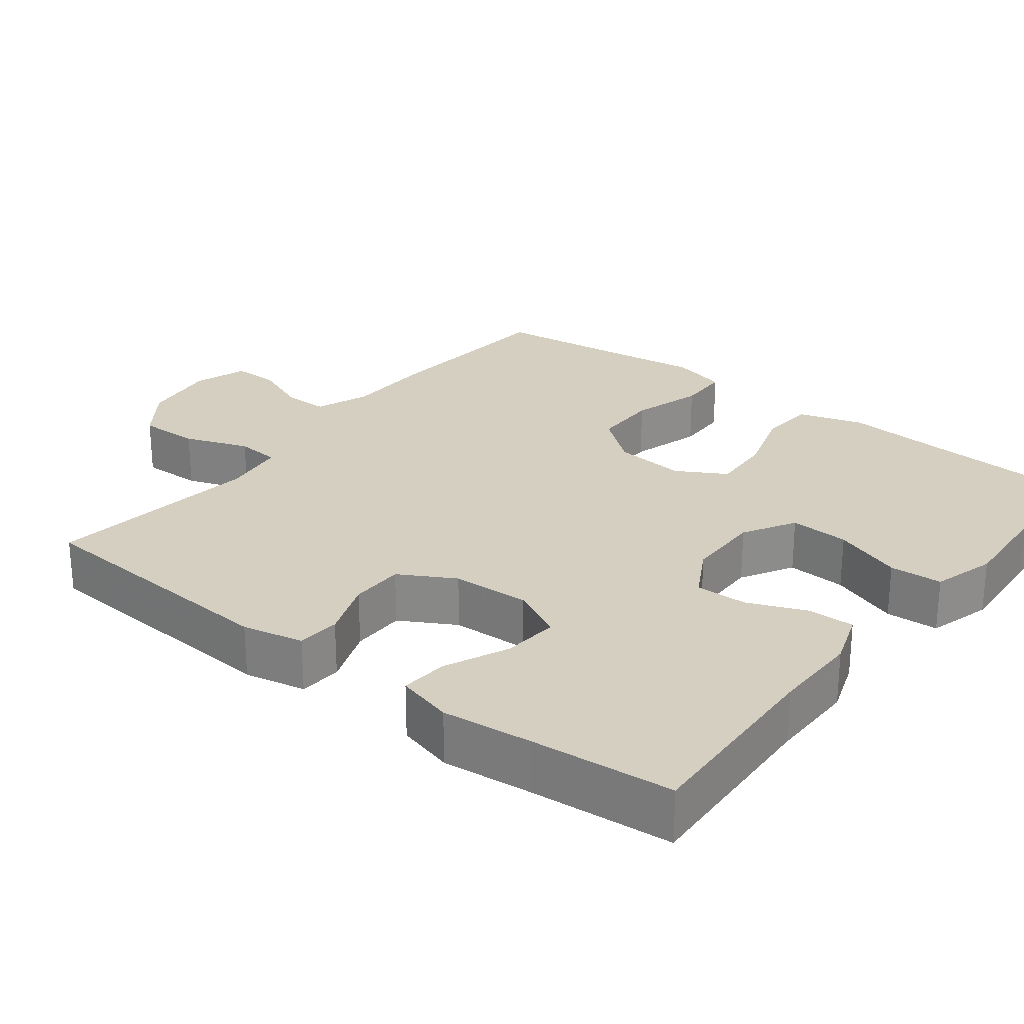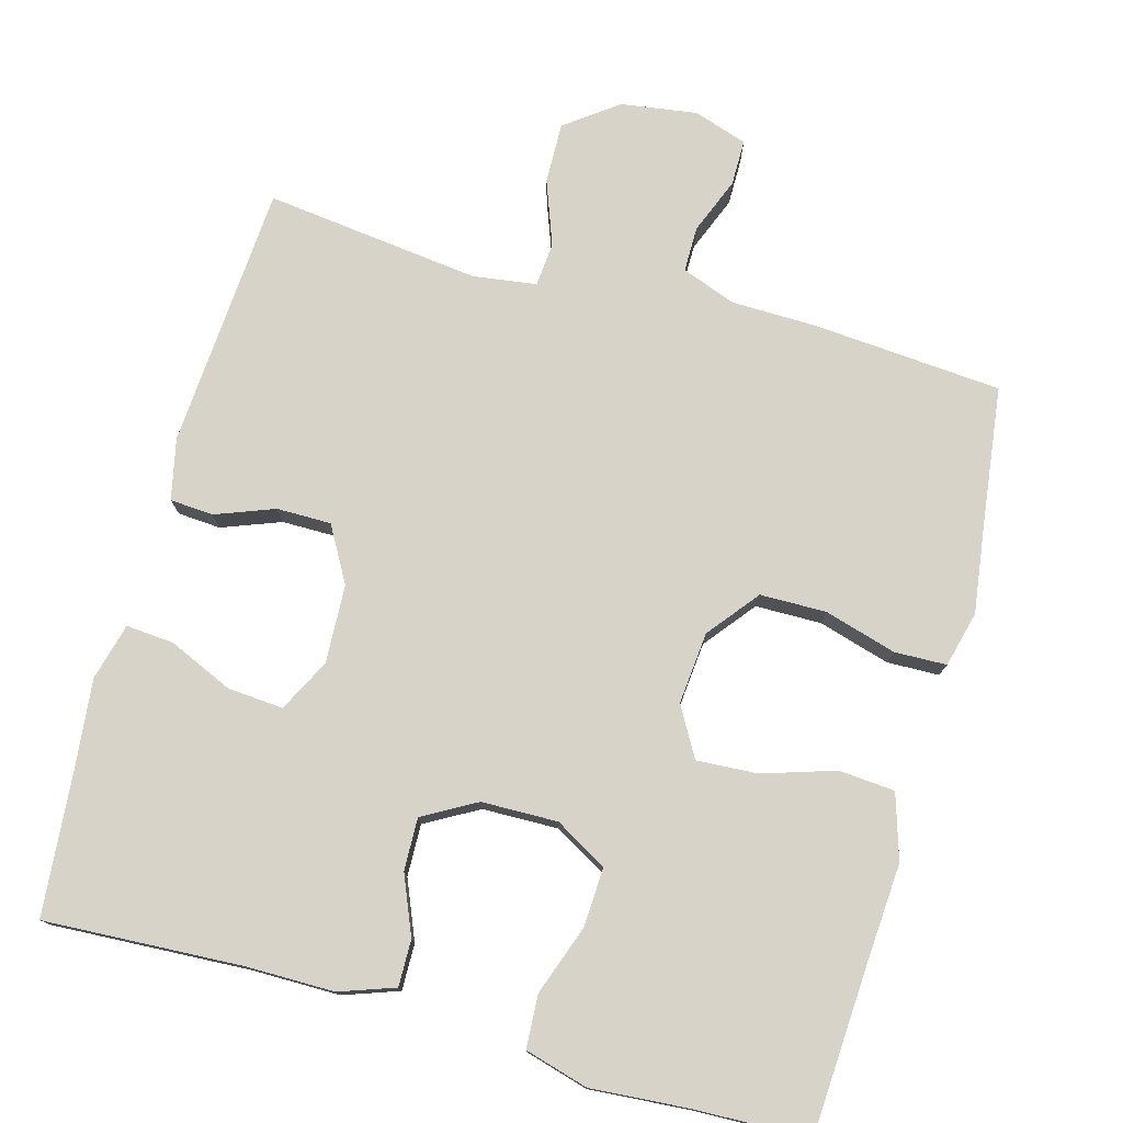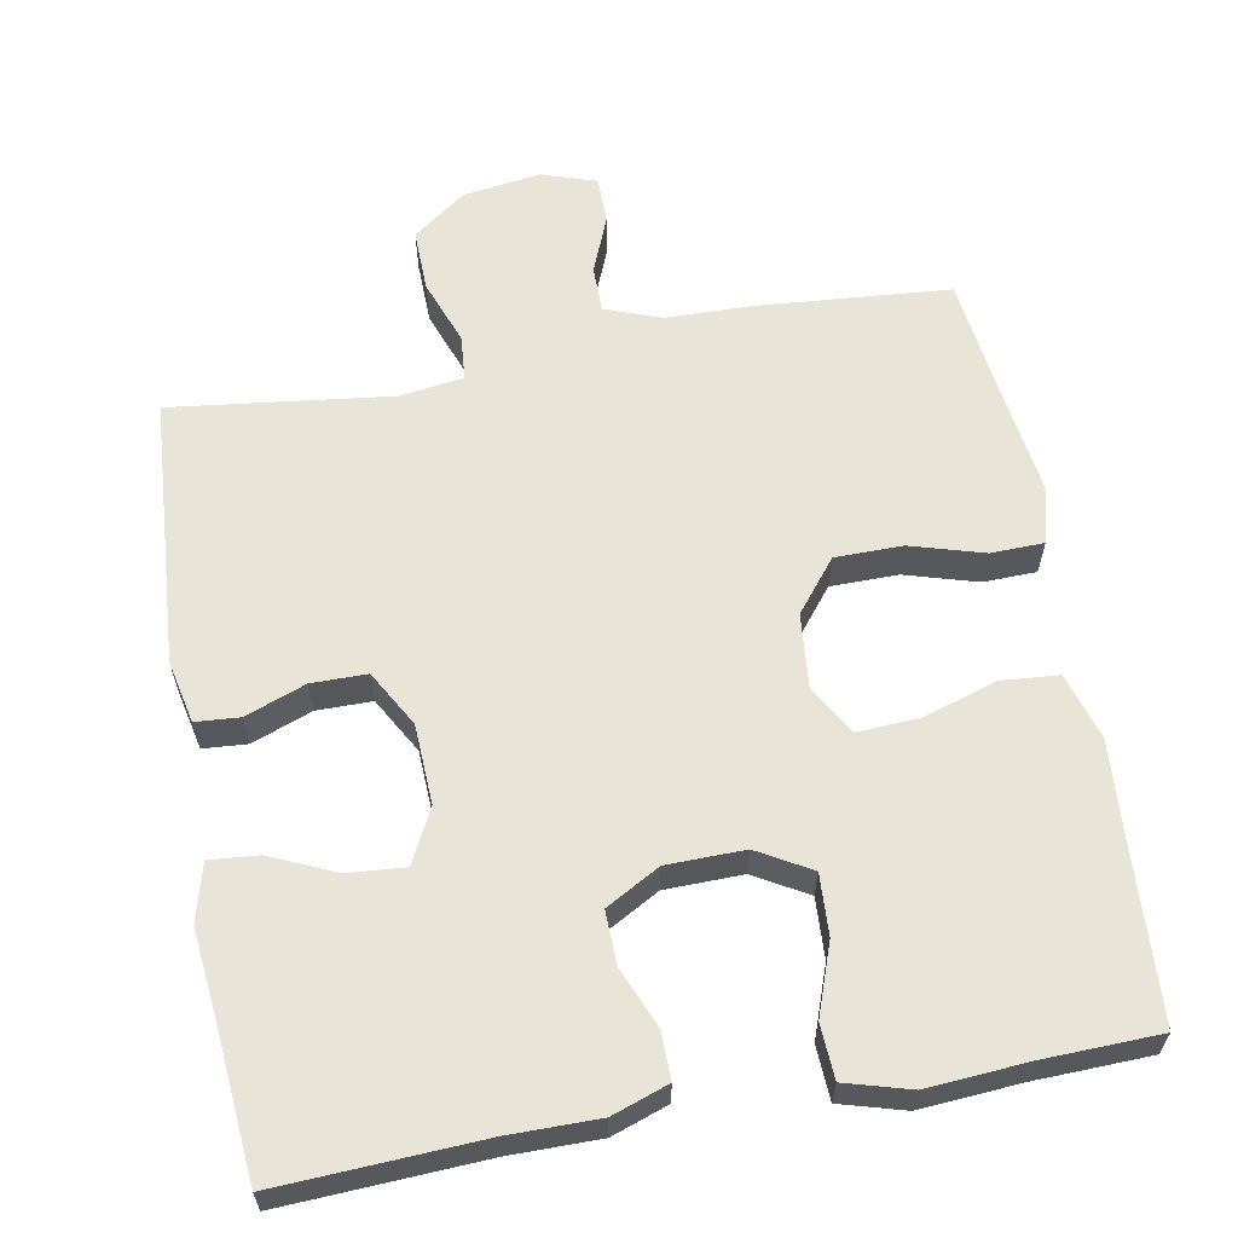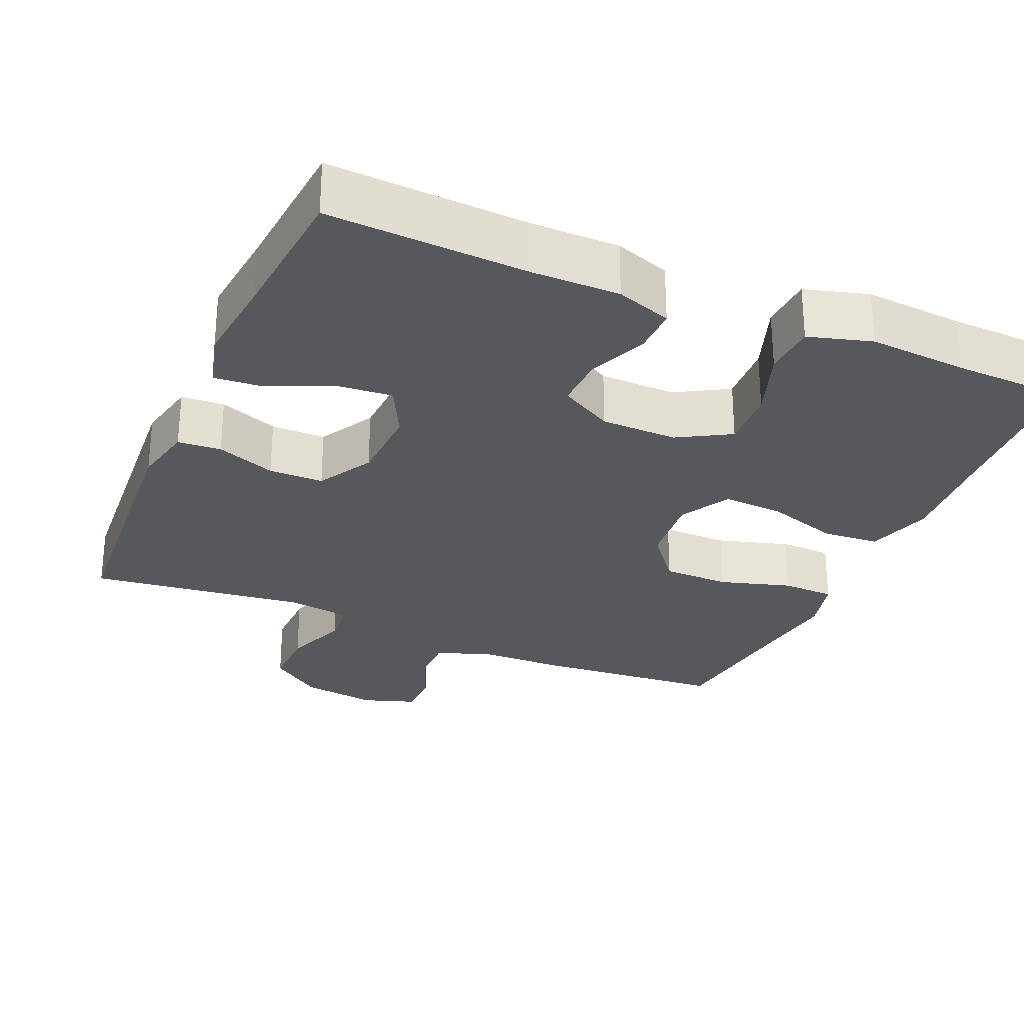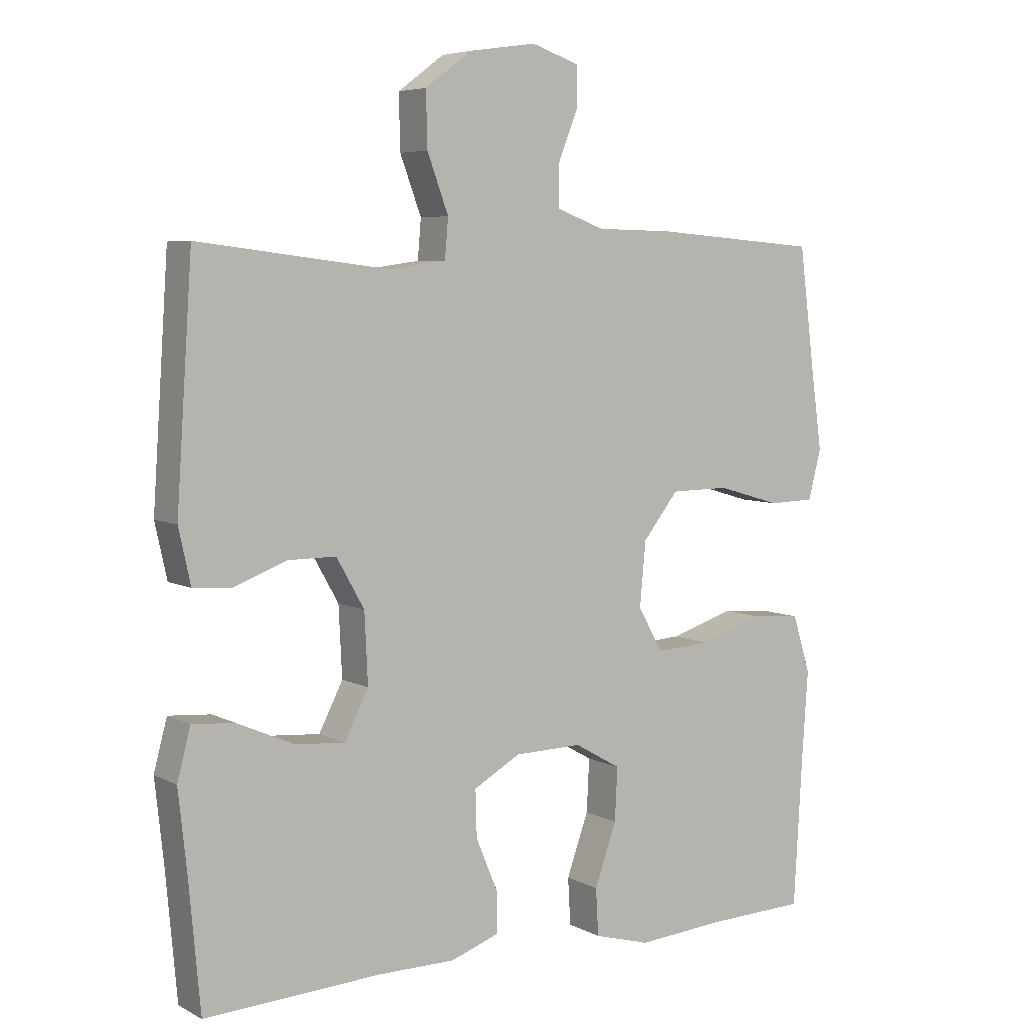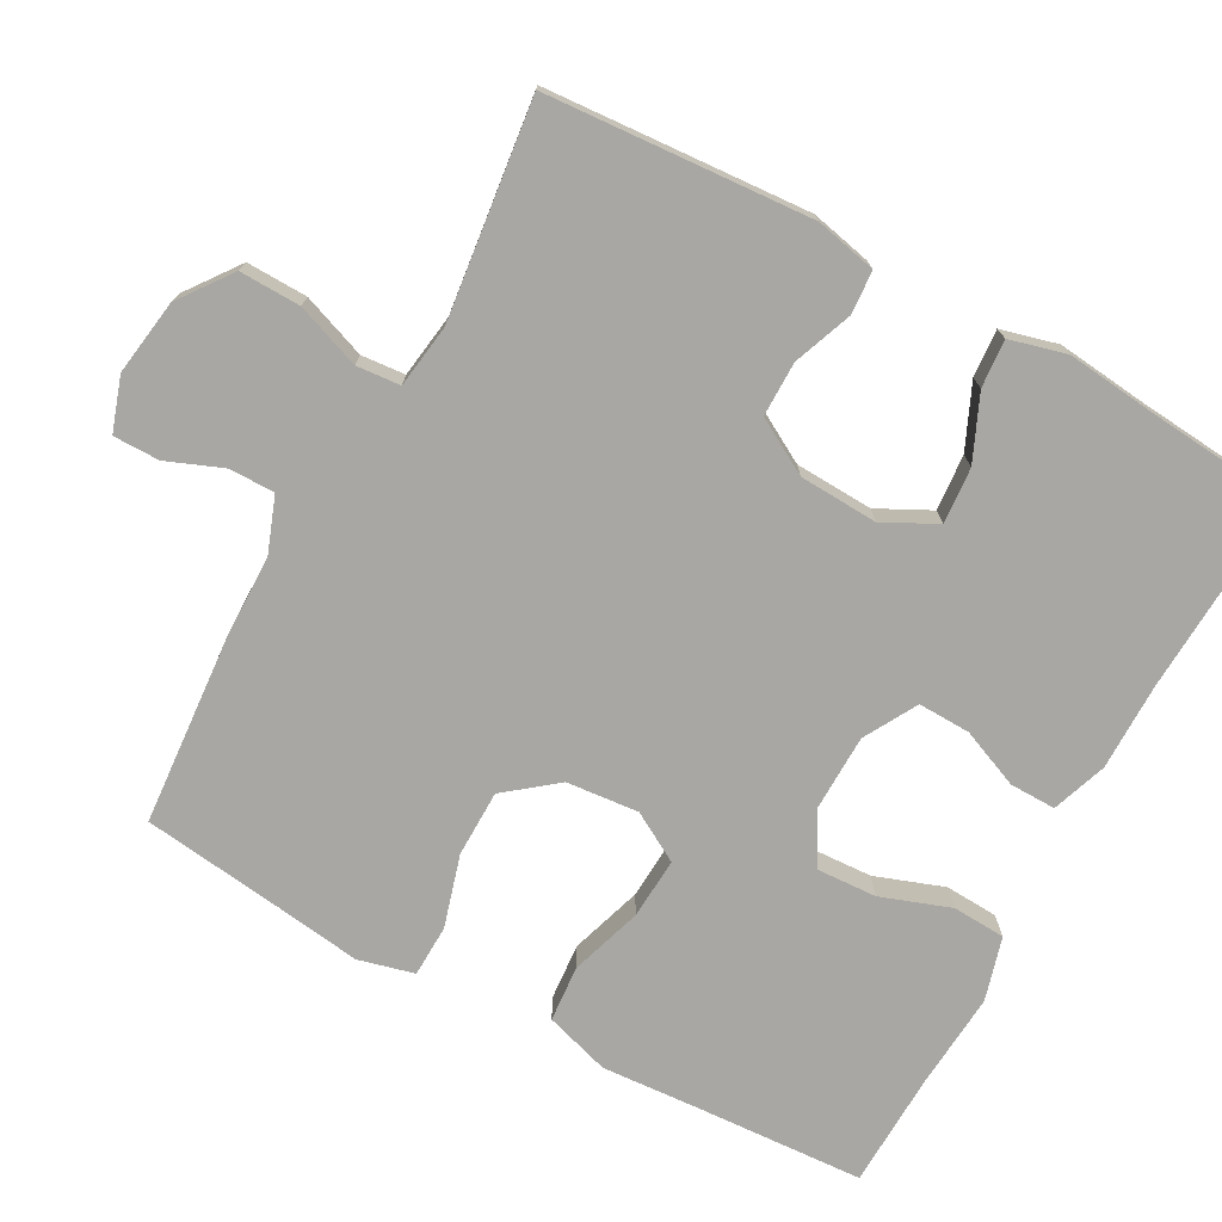
<metadata>
{"format":"obj","ext":"obj","renderer":"f3d","projection":"perspective","resolution":1024,"background":"white","views":[{"elev":25.9,"azim":128.1,"up":"+Y"},{"elev":76.7,"azim":-164.5,"up":"+Y"},{"elev":61.3,"azim":169.8,"up":"+Y"},{"elev":-28.3,"azim":156.8,"up":"+Y"},{"elev":5.8,"azim":146.4,"up":"+Z"},{"elev":-74.5,"azim":61.4,"up":"+Y"}]}
</metadata>
<code>
v 0.5 0.07 -0.5
v 0.234 0.07 -0.486
v 0.117 0.07 -0.486
v 0.043 0.07 -0.46
v 0.044 0.07 -0.398
v 0.077 0.07 -0.319
v 0.079 0.07 -0.249
v 0.008 0.07 -0.209
v -0.094 0.07 -0.207
v -0.164 0.07 -0.247
v -0.16 0.07 -0.327
v -0.127 0.07 -0.42
v -0.131 0.07 -0.491
v -0.216 0.07 -0.515
v -0.348 0.07 -0.505
v -0.5 0.07 -0.5
v -0.513 0.07 -0.274
v -0.522 0.07 -0.142
v -0.495 0.07 -0.055
v -0.42 0.07 -0.049
v -0.323 0.07 -0.08
v -0.241 0.07 -0.085
v -0.203 0.07 -0.019
v -0.212 0.07 0.078
v -0.266 0.07 0.146
v -0.355 0.07 0.147
v -0.451 0.07 0.119
v -0.521 0.07 0.121
v -0.54 0.07 0.196
v -0.524 0.07 0.312
v -0.5 0.07 0.5
v -0.246 0.07 0.52
v -0.132 0.07 0.522
v -0.059 0.07 0.549
v -0.059 0.07 0.61
v -0.089 0.07 0.685
v -0.089 0.07 0.747
v -0.017 0.07 0.771
v 0.085 0.07 0.756
v 0.155 0.07 0.704
v 0.153 0.07 0.622
v 0.121 0.07 0.536
v 0.126 0.07 0.477
v 0.211 0.07 0.465
v 0.5 0.07 0.5
v 0.524 0.07 0.145
v 0.506 0.07 0.063
v 0.448 0.07 0.059
v 0.369 0.07 0.089
v 0.296 0.07 0.089
v 0.254 0.07 0.015
v 0.249 0.07 -0.09
v 0.285 0.07 -0.161
v 0.36 0.07 -0.155
v 0.446 0.07 -0.117
v 0.51 0.07 -0.112
v 0.53 0.07 -0.188
v 0.517 0.07 -0.309
v 0.5 0 -0.5
v 0.234 0 -0.486
v 0.117 0 -0.486
v 0.043 0 -0.46
v 0.044 0 -0.398
v 0.077 0 -0.319
v 0.079 0 -0.249
v 0.008 0 -0.209
v -0.094 0 -0.207
v -0.164 0 -0.247
v -0.16 0 -0.327
v -0.127 0 -0.42
v -0.131 0 -0.491
v -0.216 0 -0.515
v -0.348 0 -0.505
v -0.5 0 -0.5
v -0.513 0 -0.274
v -0.522 0 -0.142
v -0.495 0 -0.055
v -0.42 0 -0.049
v -0.323 0 -0.08
v -0.241 0 -0.085
v -0.203 0 -0.019
v -0.212 0 0.078
v -0.266 0 0.146
v -0.355 0 0.147
v -0.451 0 0.119
v -0.521 0 0.121
v -0.54 0 0.196
v -0.524 0 0.312
v -0.5 0 0.5
v -0.246 0 0.52
v -0.132 0 0.522
v -0.059 0 0.549
v -0.059 0 0.61
v -0.089 0 0.685
v -0.089 0 0.747
v -0.017 0 0.771
v 0.085 0 0.756
v 0.155 0 0.704
v 0.153 0 0.622
v 0.121 0 0.536
v 0.126 0 0.477
v 0.211 0 0.465
v 0.5 0 0.5
v 0.524 0 0.145
v 0.506 0 0.063
v 0.448 0 0.059
v 0.369 0 0.089
v 0.296 0 0.089
v 0.254 0 0.015
v 0.249 0 -0.09
v 0.285 0 -0.161
v 0.36 0 -0.155
v 0.446 0 -0.117
v 0.51 0 -0.112
v 0.53 0 -0.188
v 0.517 0 -0.309
f 55 56 57 58
f 54 55 58 1
f 53 54 1 2
f 52 53 2 3
f 51 52 3 4
f 46 47 48 49
f 44 45 46 49
f 43 44 49 50
f 39 40 41 42
f 39 42 43
f 38 39 43
f 35 36 37 38
f 34 35 38 43
f 33 34 43 50
f 30 31 32 33
f 26 27 28 29
f 25 26 29 30
f 18 19 20 21
f 17 18 21 22
f 15 16 17 22
f 14 15 22 23
f 11 12 13 14
f 10 11 14 23
f 51 4 5 6
f 51 6 7
f 50 51 7 8
f 25 30 33 50
f 24 25 50
f 24 50 8 9
f 9 10 23 24
f 116 115 114 113
f 59 116 113 112
f 60 59 112 111
f 61 60 111 110
f 62 61 110 109
f 107 106 105 104
f 107 104 103 102
f 108 107 102 101
f 100 99 98 97
f 101 100 97
f 101 97 96
f 96 95 94 93
f 101 96 93 92
f 108 101 92 91
f 91 90 89 88
f 87 86 85 84
f 88 87 84 83
f 79 78 77 76
f 80 79 76 75
f 80 75 74 73
f 81 80 73 72
f 72 71 70 69
f 81 72 69 68
f 64 63 62 109
f 65 64 109
f 66 65 109 108
f 108 91 88 83
f 108 83 82
f 67 66 108 82
f 82 81 68 67
f 1 59 60 2
f 2 60 61 3
f 3 61 62 4
f 4 62 63 5
f 5 63 64 6
f 6 64 65 7
f 7 65 66 8
f 8 66 67 9
f 9 67 68 10
f 10 68 69 11
f 11 69 70 12
f 12 70 71 13
f 13 71 72 14
f 14 72 73 15
f 15 73 74 16
f 16 74 75 17
f 17 75 76 18
f 18 76 77 19
f 19 77 78 20
f 20 78 79 21
f 21 79 80 22
f 22 80 81 23
f 23 81 82 24
f 24 82 83 25
f 25 83 84 26
f 26 84 85 27
f 27 85 86 28
f 28 86 87 29
f 29 87 88 30
f 30 88 89 31
f 31 89 90 32
f 32 90 91 33
f 33 91 92 34
f 34 92 93 35
f 35 93 94 36
f 36 94 95 37
f 37 95 96 38
f 38 96 97 39
f 39 97 98 40
f 40 98 99 41
f 41 99 100 42
f 42 100 101 43
f 43 101 102 44
f 44 102 103 45
f 45 103 104 46
f 46 104 105 47
f 47 105 106 48
f 48 106 107 49
f 49 107 108 50
f 50 108 109 51
f 51 109 110 52
f 52 110 111 53
f 53 111 112 54
f 54 112 113 55
f 55 113 114 56
f 56 114 115 57
f 57 115 116 58
f 58 116 59 1

</code>
